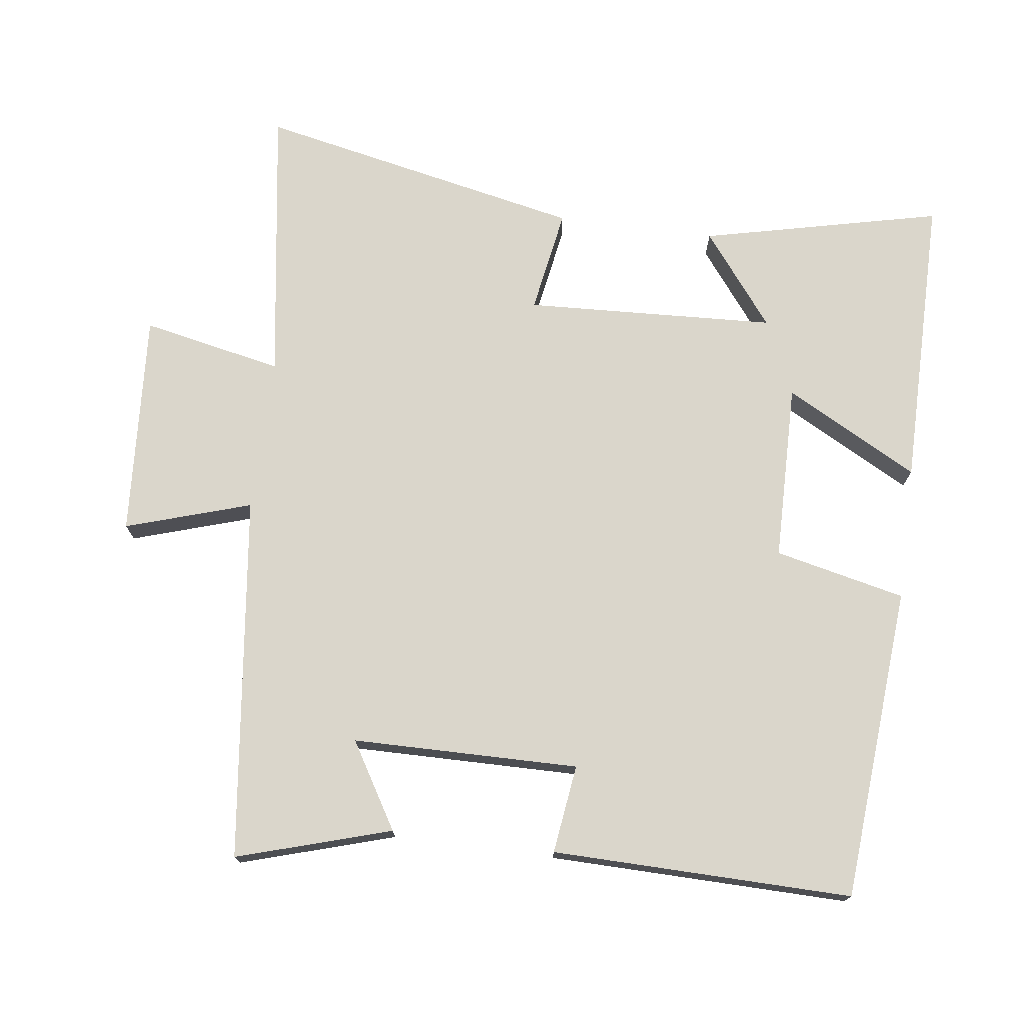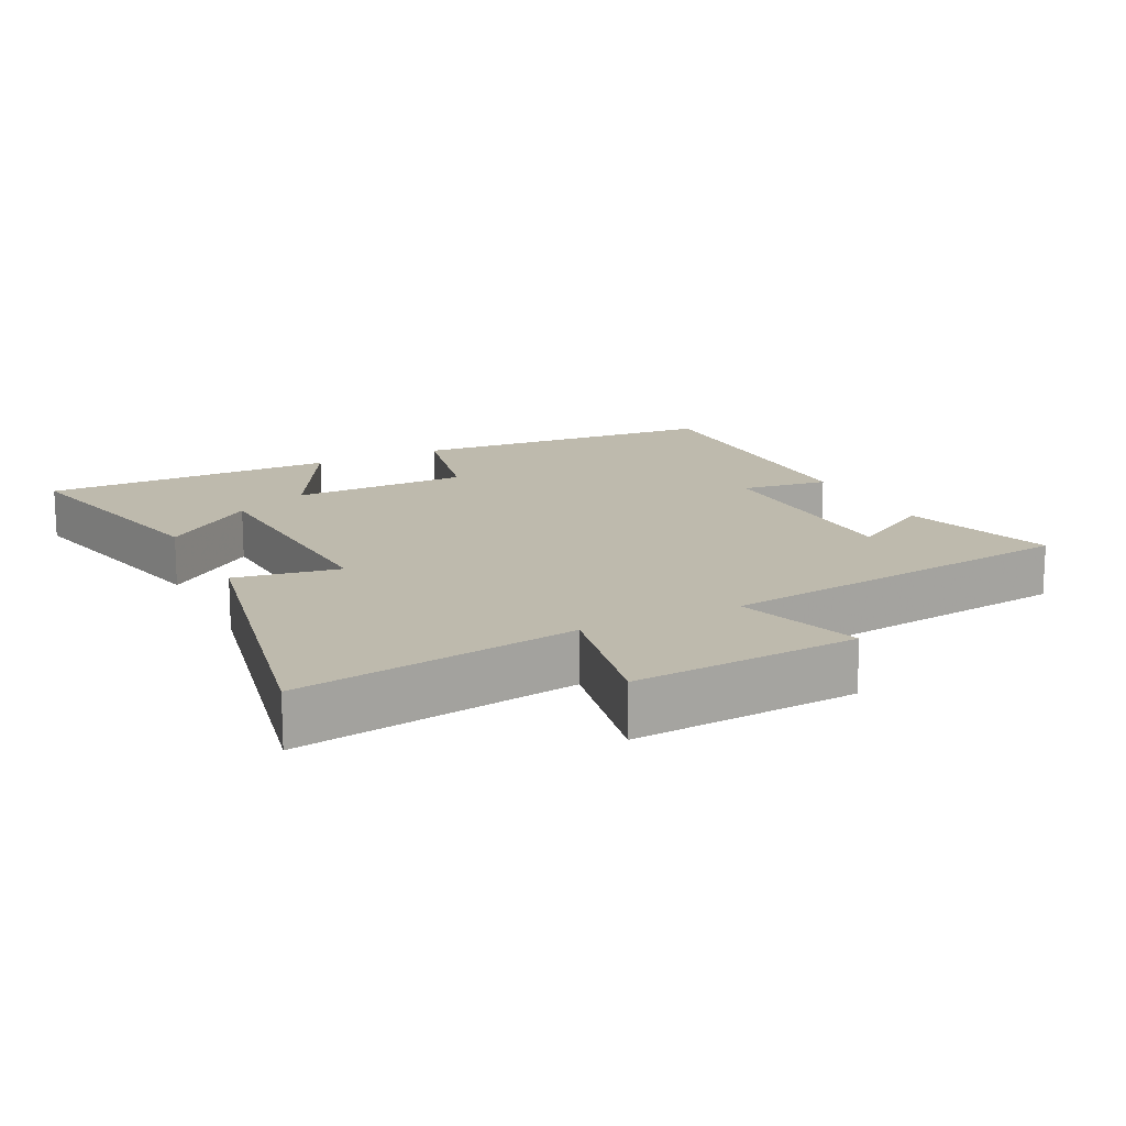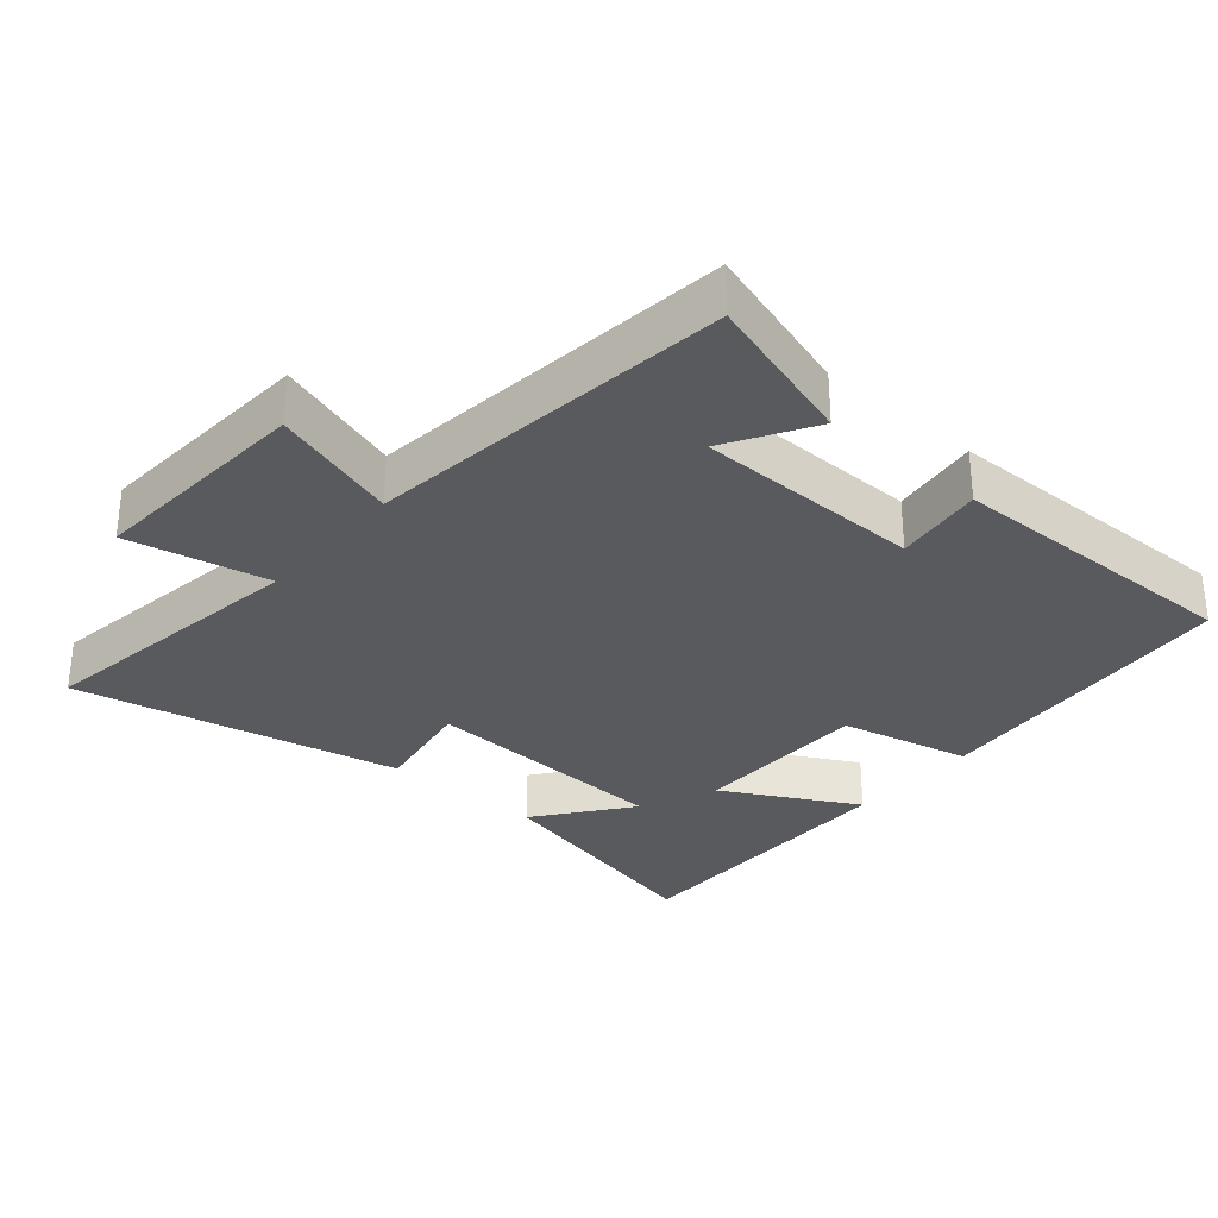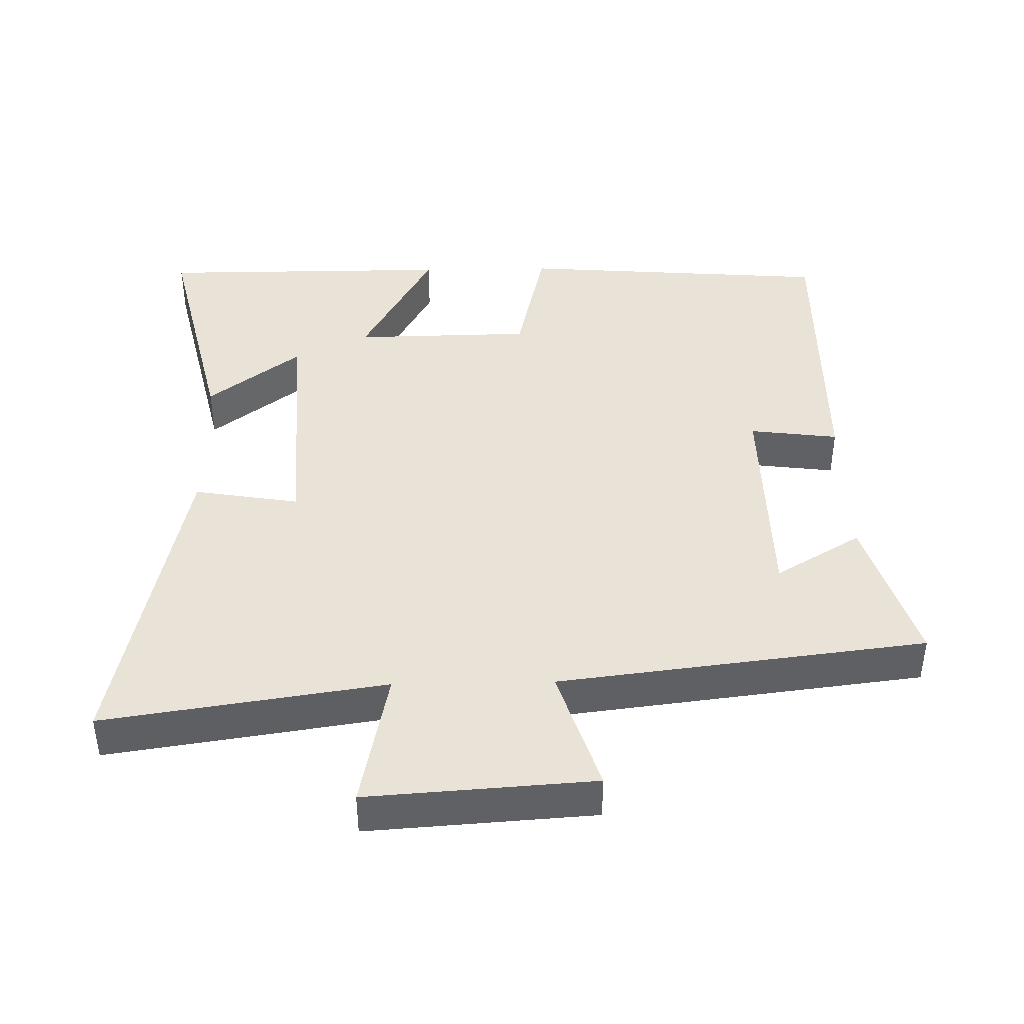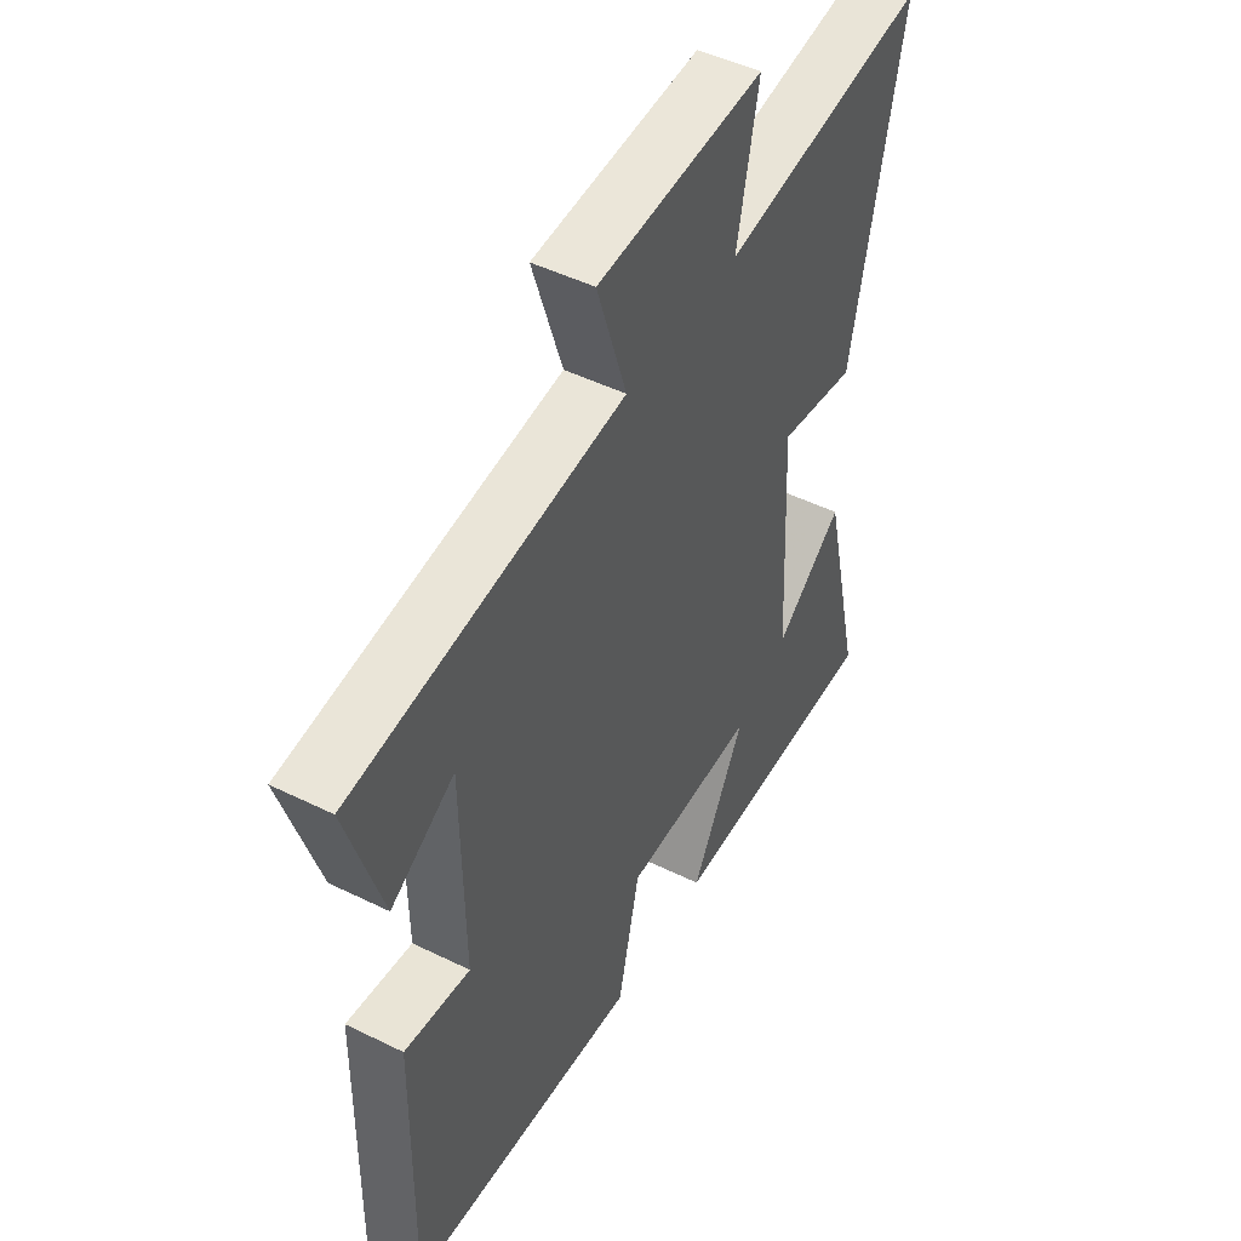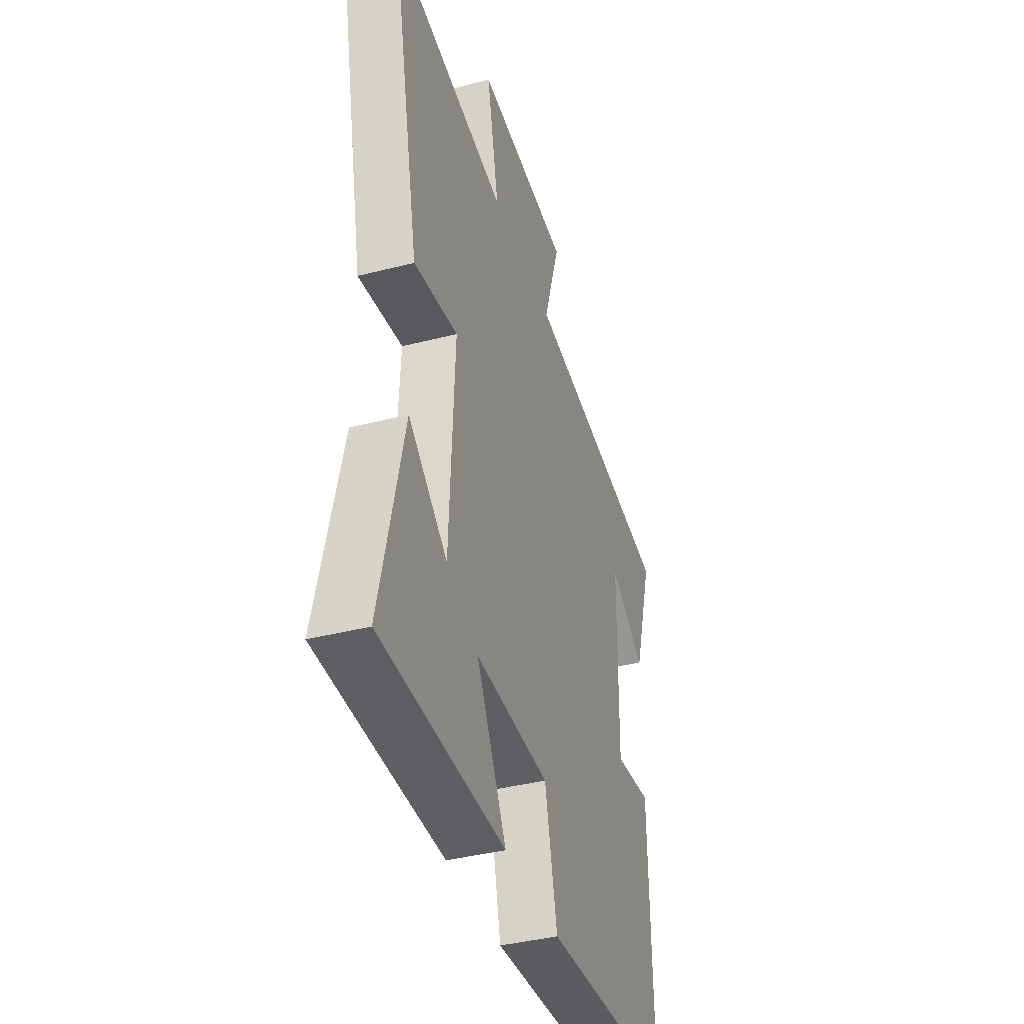
<metadata>
{"format":"obj","ext":"obj","renderer":"f3d","projection":"perspective","resolution":1024,"background":"white","views":[{"elev":73.8,"azim":97.5,"up":"+Y"},{"elev":15.4,"azim":-26.6,"up":"+Y"},{"elev":-31.4,"azim":49.5,"up":"+Y"},{"elev":41.6,"azim":-1.2,"up":"+Y"},{"elev":48.1,"azim":118.9,"up":"+Z"},{"elev":-39.7,"azim":-72.4,"up":"+Z"}]}
</metadata>
<code>
v -0.599 0.07 0.561
v -0.192 0.07 0.5
v -0.234 0.07 0.705
v 0.094 0.07 0.683
v 0.036 0.07 0.5
v 0.568 0.07 0.435
v 0.5 0.07 0.211
v 0.375 0.07 0.286
v 0.371 0.07 -0.044
v 0.5 0.07 -0.027
v 0.507 0.07 -0.464
v 0.049 0.07 -0.5
v 0.006 0.07 -0.31
v -0.254 0.07 -0.306
v -0.149 0.07 -0.5
v -0.581 0.07 -0.5
v -0.5 0.07 -0.151
v -0.365 0.07 -0.255
v -0.347 0.07 0.111
v -0.5 0.07 0.085
v -0.599 0 0.561
v -0.192 0 0.5
v -0.234 0 0.705
v 0.094 0 0.683
v 0.036 0 0.5
v 0.568 0 0.435
v 0.5 0 0.211
v 0.375 0 0.286
v 0.371 0 -0.044
v 0.5 0 -0.027
v 0.507 0 -0.464
v 0.049 0 -0.5
v 0.006 0 -0.31
v -0.254 0 -0.306
v -0.149 0 -0.5
v -0.581 0 -0.5
v -0.5 0 -0.151
v -0.365 0 -0.255
v -0.347 0 0.111
v -0.5 0 0.085
f 19 20 1 2
f 18 19 2
f 15 16 17 18
f 14 15 18
f 13 14 18 2
f 10 11 12 13
f 9 10 13
f 8 9 13 2
f 5 6 7 8
f 5 8 2
f 2 3 4 5
f 22 21 40 39
f 22 39 38
f 38 37 36 35
f 38 35 34
f 22 38 34 33
f 33 32 31 30
f 33 30 29
f 22 33 29 28
f 28 27 26 25
f 22 28 25
f 25 24 23 22
f 1 21 22 2
f 2 22 23 3
f 3 23 24 4
f 4 24 25 5
f 5 25 26 6
f 6 26 27 7
f 7 27 28 8
f 8 28 29 9
f 9 29 30 10
f 10 30 31 11
f 11 31 32 12
f 12 32 33 13
f 13 33 34 14
f 14 34 35 15
f 15 35 36 16
f 16 36 37 17
f 17 37 38 18
f 18 38 39 19
f 19 39 40 20
f 20 40 21 1

</code>
